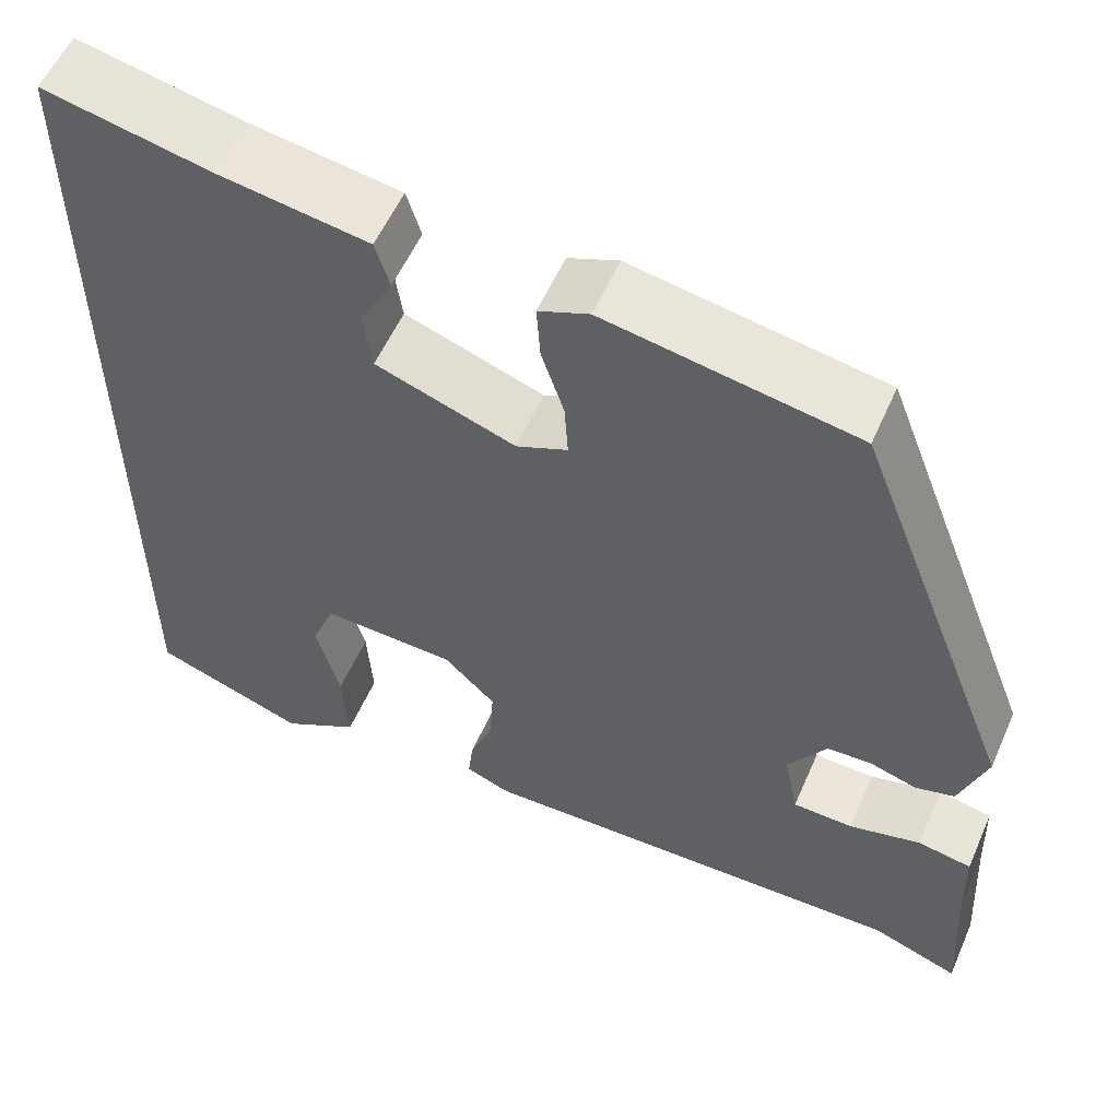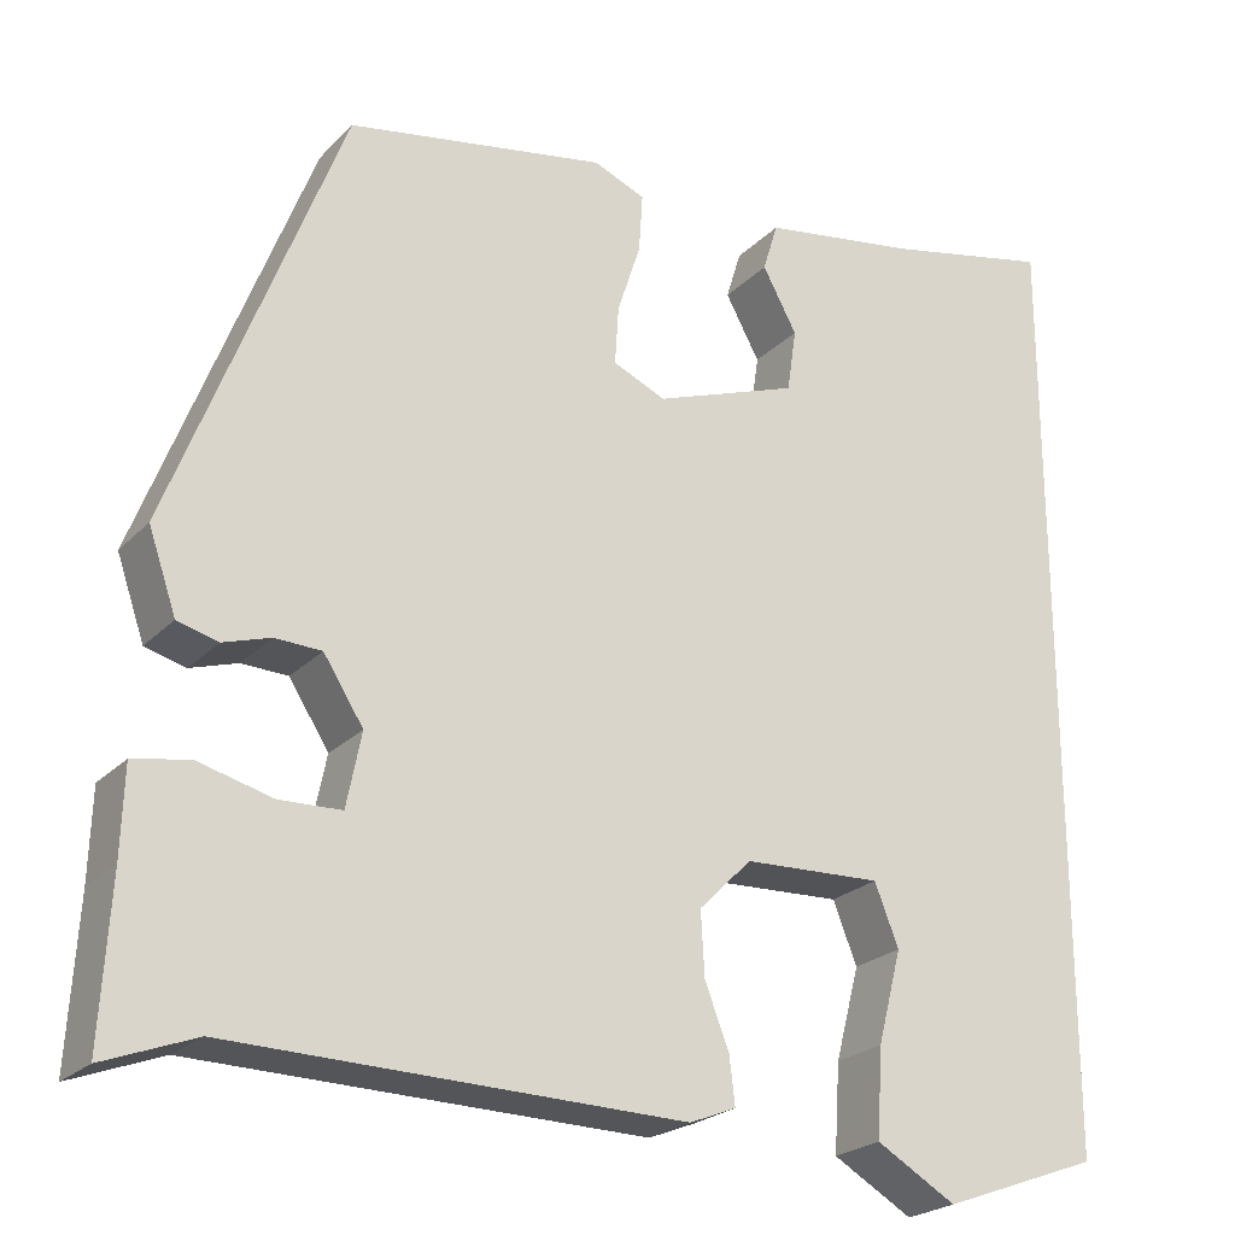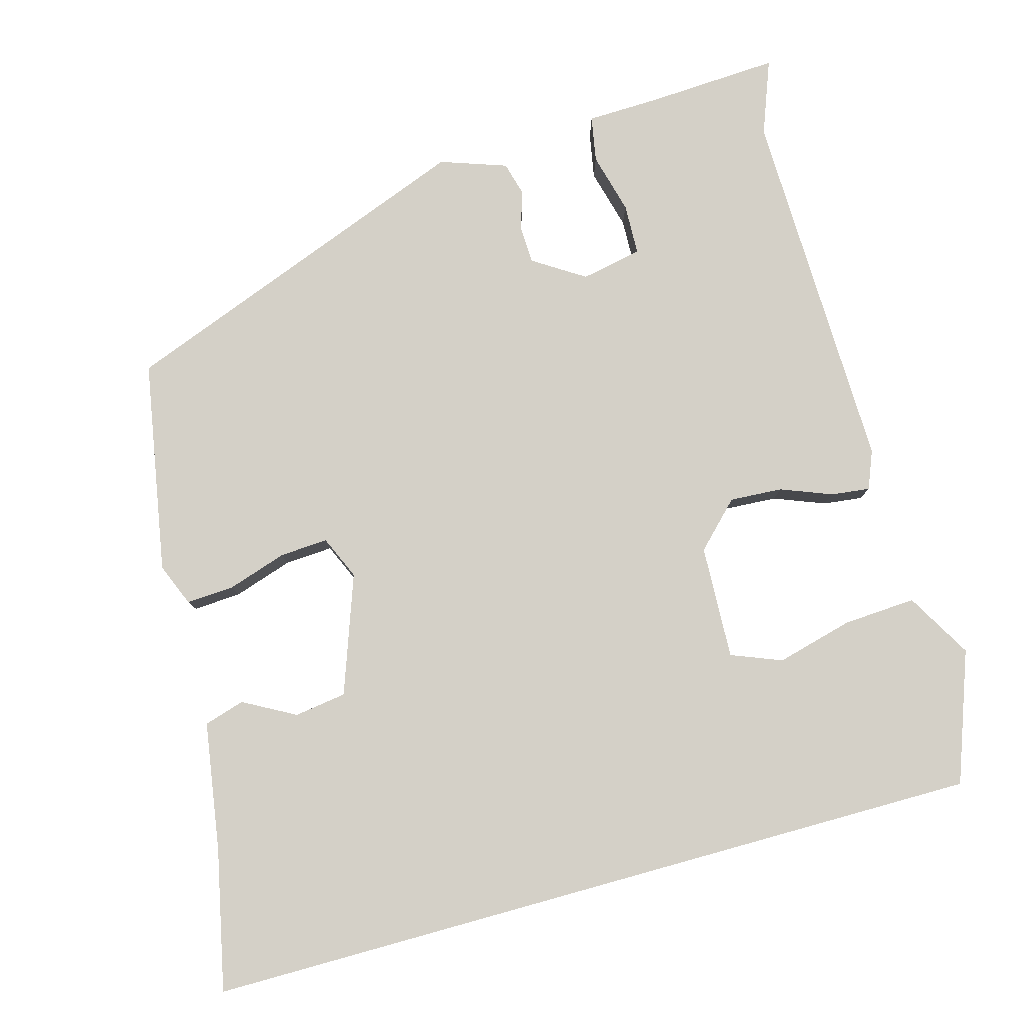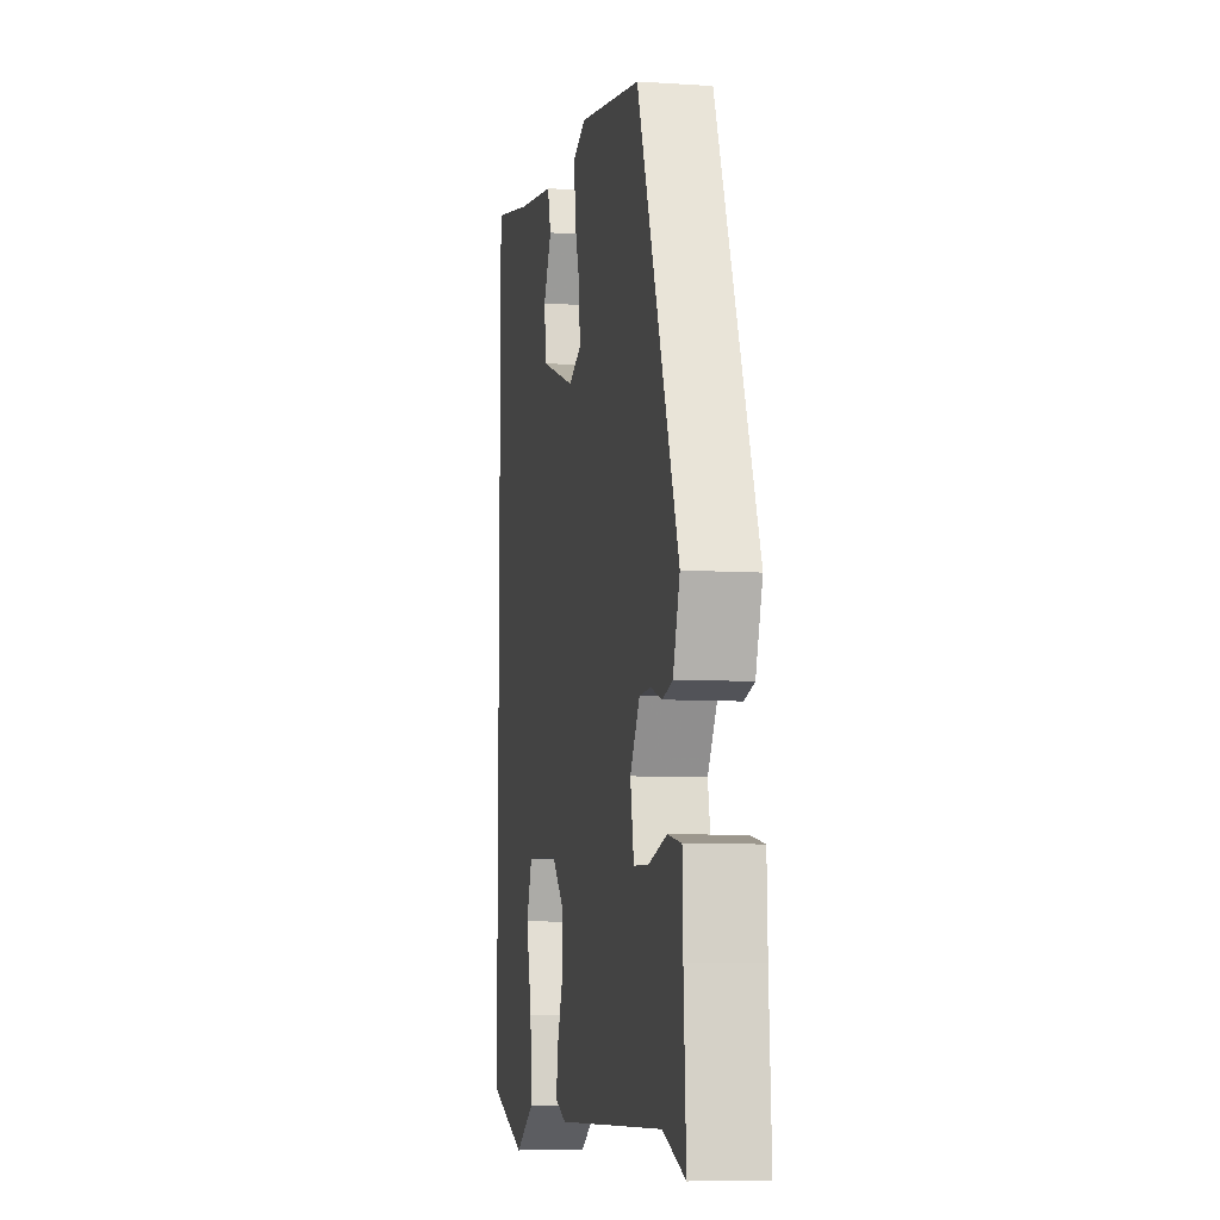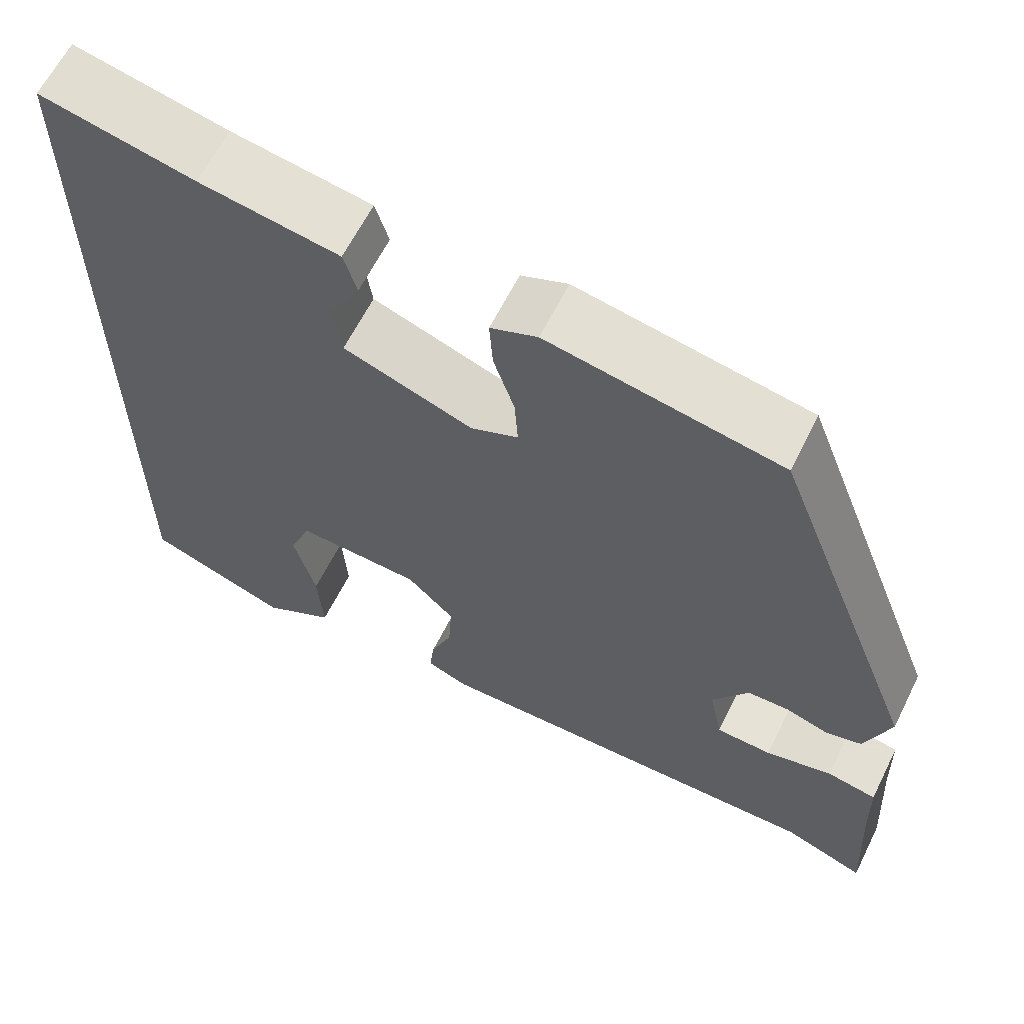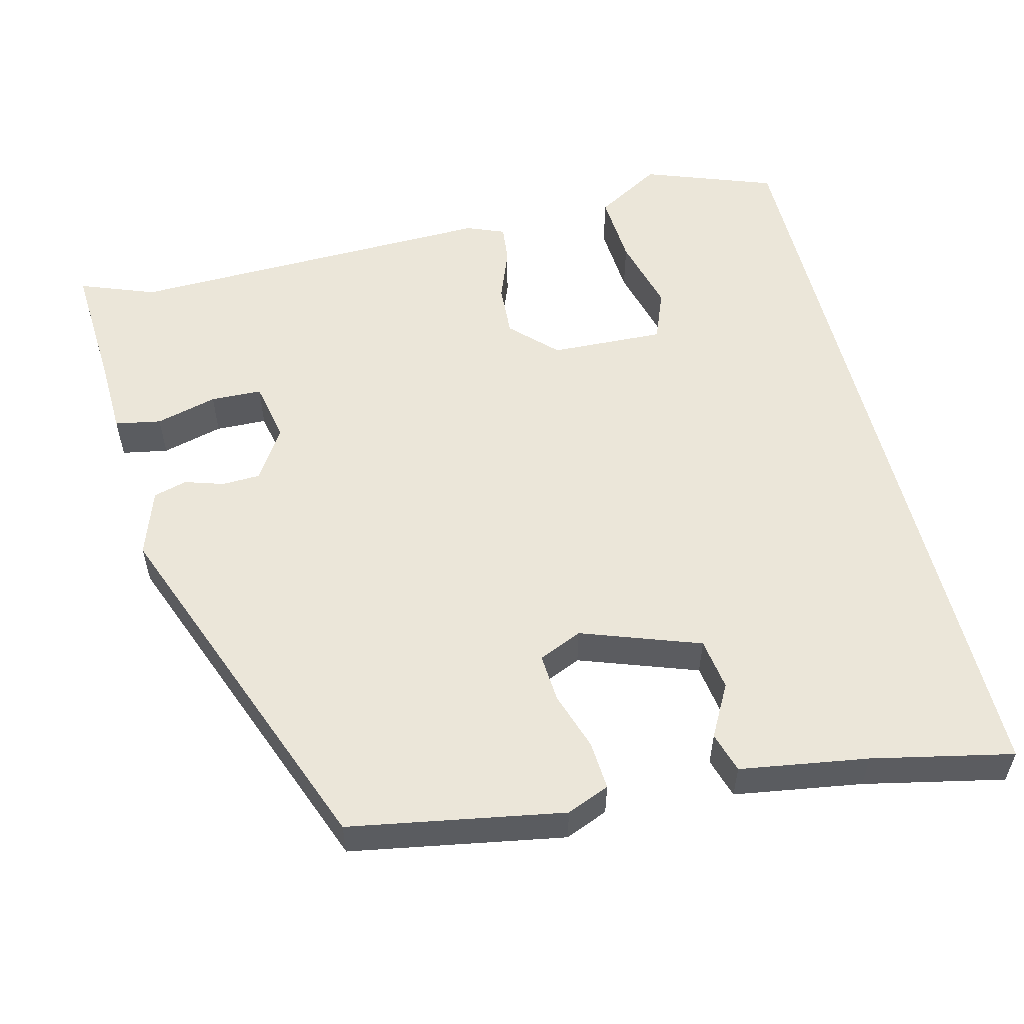
<metadata>
{"format":"obj","ext":"obj","renderer":"f3d","projection":"perspective","resolution":1024,"background":"white","views":[{"elev":56.4,"azim":-156.4,"up":"+Z"},{"elev":-23.3,"azim":-31.8,"up":"+Z"},{"elev":79.9,"azim":74.5,"up":"+Y"},{"elev":-7.8,"azim":-100.4,"up":"+Z"},{"elev":62.9,"azim":-153.5,"up":"+Z"},{"elev":55.2,"azim":-14.0,"up":"+Y"}]}
</metadata>
<code>
v 0.5 0.07 -0.473
v 0.33 0.07 -0.535
v 0.244 0.07 -0.485
v 0.25 0.07 -0.39
v 0.276 0.07 -0.29
v 0.25 0.07 -0.224
v 0.101 0.07 -0.23
v 0.044 0.07 -0.287
v 0.048 0.07 -0.356
v 0.074 0.07 -0.423
v 0.08 0.07 -0.474
v 0.03 0.07 -0.494
v -0.455 0.07 -0.483
v -0.553 0.07 -0.52
v -0.543 0.07 -0.348
v -0.54 0.07 -0.252
v -0.48 0.07 -0.241
v -0.4 0.07 -0.262
v -0.333 0.07 -0.26
v -0.317 0.07 -0.18
v -0.36 0.07 -0.113
v -0.41 0.07 -0.111
v -0.461 0.07 -0.127
v -0.505 0.07 -0.115
v -0.535 0.07 -0.028
v -0.353 0.07 0.445
v -0.074 0.07 0.494
v -0.018 0.07 0.471
v -0.022 0.07 0.408
v -0.047 0.07 0.331
v -0.051 0.07 0.268
v 0.006 0.07 0.243
v 0.161 0.07 0.298
v 0.171 0.07 0.366
v 0.134 0.07 0.434
v 0.15 0.07 0.487
v 0.317 0.07 0.513
v 0.5 0.07 0.552
v 0.5 0 -0.473
v 0.33 0 -0.535
v 0.244 0 -0.485
v 0.25 0 -0.39
v 0.276 0 -0.29
v 0.25 0 -0.224
v 0.101 0 -0.23
v 0.044 0 -0.287
v 0.048 0 -0.356
v 0.074 0 -0.423
v 0.08 0 -0.474
v 0.03 0 -0.494
v -0.455 0 -0.483
v -0.553 0 -0.52
v -0.543 0 -0.348
v -0.54 0 -0.252
v -0.48 0 -0.241
v -0.4 0 -0.262
v -0.333 0 -0.26
v -0.317 0 -0.18
v -0.36 0 -0.113
v -0.41 0 -0.111
v -0.461 0 -0.127
v -0.505 0 -0.115
v -0.535 0 -0.028
v -0.353 0 0.445
v -0.074 0 0.494
v -0.018 0 0.471
v -0.022 0 0.408
v -0.047 0 0.331
v -0.051 0 0.268
v 0.006 0 0.243
v 0.161 0 0.298
v 0.171 0 0.366
v 0.134 0 0.434
v 0.15 0 0.487
v 0.317 0 0.513
v 0.5 0 0.552
f 37 38 1 2
f 34 35 36 37
f 33 34 37 2
f 27 28 29 30
f 27 30 31
f 26 27 31
f 25 26 31
f 22 23 24 25
f 21 22 25 31
f 20 21 31 32
f 15 16 17 18
f 13 14 15 18
f 13 18 19
f 12 13 19
f 9 10 11 12
f 8 9 12 19
f 7 8 19 20
f 2 3 4 5
f 33 2 5
f 33 5 6
f 20 32 33
f 6 7 20 33
f 40 39 76 75
f 75 74 73 72
f 40 75 72 71
f 68 67 66 65
f 69 68 65
f 69 65 64
f 69 64 63
f 63 62 61 60
f 69 63 60 59
f 70 69 59 58
f 56 55 54 53
f 56 53 52 51
f 57 56 51
f 57 51 50
f 50 49 48 47
f 57 50 47 46
f 58 57 46 45
f 43 42 41 40
f 43 40 71
f 44 43 71
f 71 70 58
f 71 58 45 44
f 1 39 40 2
f 2 40 41 3
f 3 41 42 4
f 4 42 43 5
f 5 43 44 6
f 6 44 45 7
f 7 45 46 8
f 8 46 47 9
f 9 47 48 10
f 10 48 49 11
f 11 49 50 12
f 12 50 51 13
f 13 51 52 14
f 14 52 53 15
f 15 53 54 16
f 16 54 55 17
f 17 55 56 18
f 18 56 57 19
f 19 57 58 20
f 20 58 59 21
f 21 59 60 22
f 22 60 61 23
f 23 61 62 24
f 24 62 63 25
f 25 63 64 26
f 26 64 65 27
f 27 65 66 28
f 28 66 67 29
f 29 67 68 30
f 30 68 69 31
f 31 69 70 32
f 32 70 71 33
f 33 71 72 34
f 34 72 73 35
f 35 73 74 36
f 36 74 75 37
f 37 75 76 38
f 38 76 39 1

</code>
